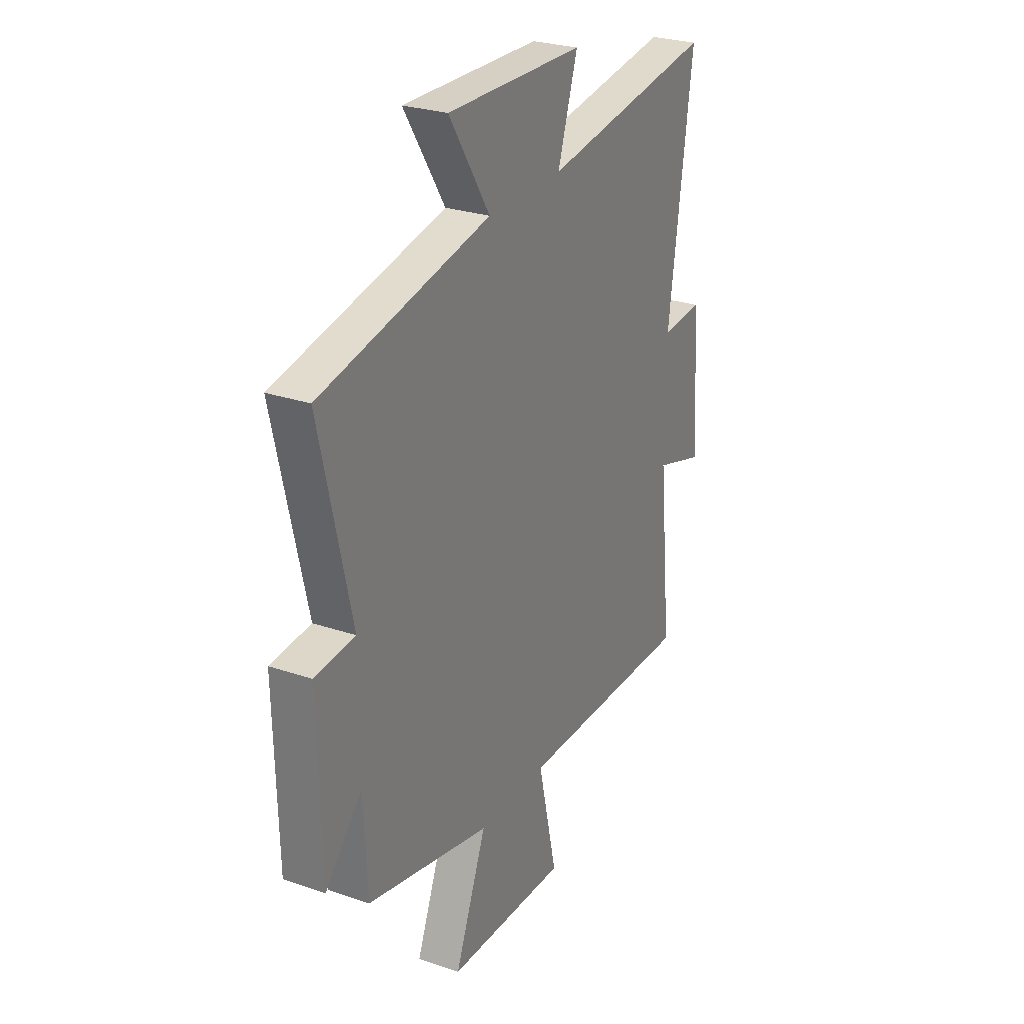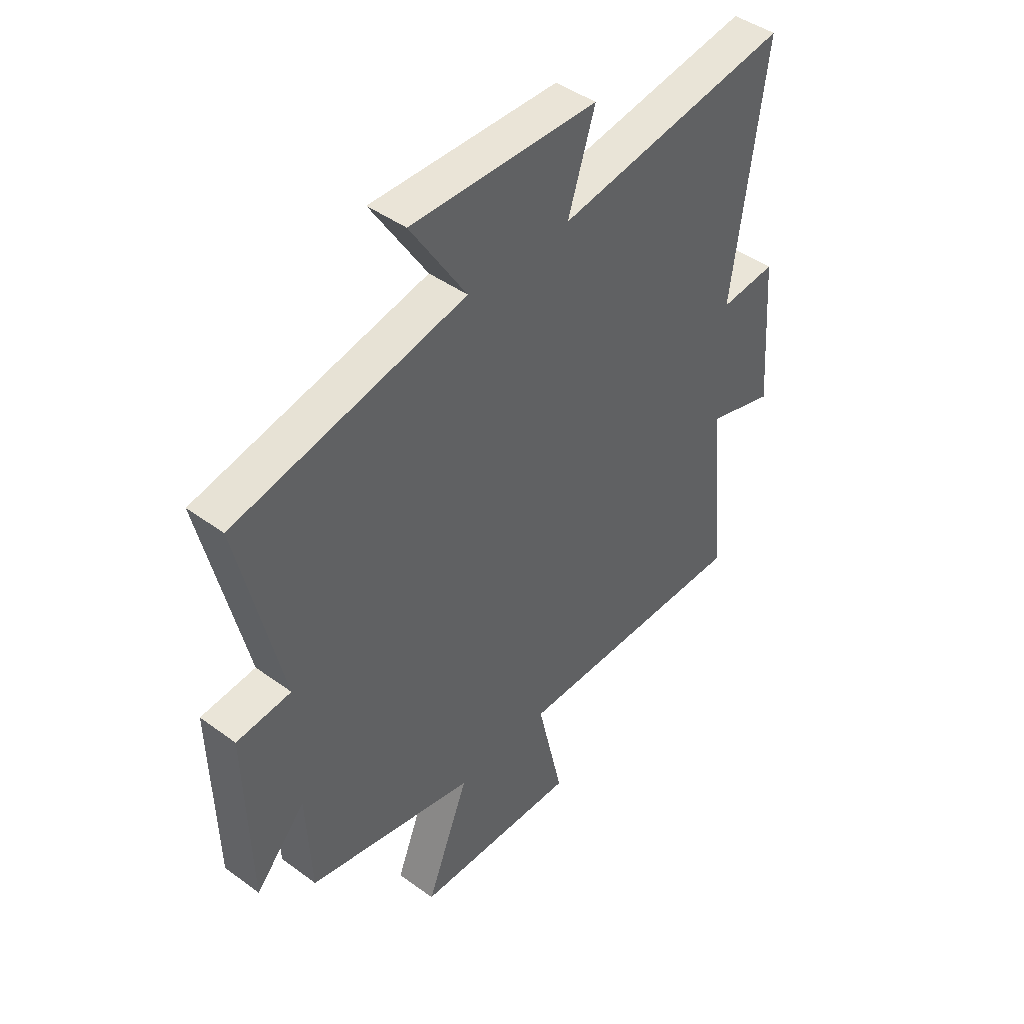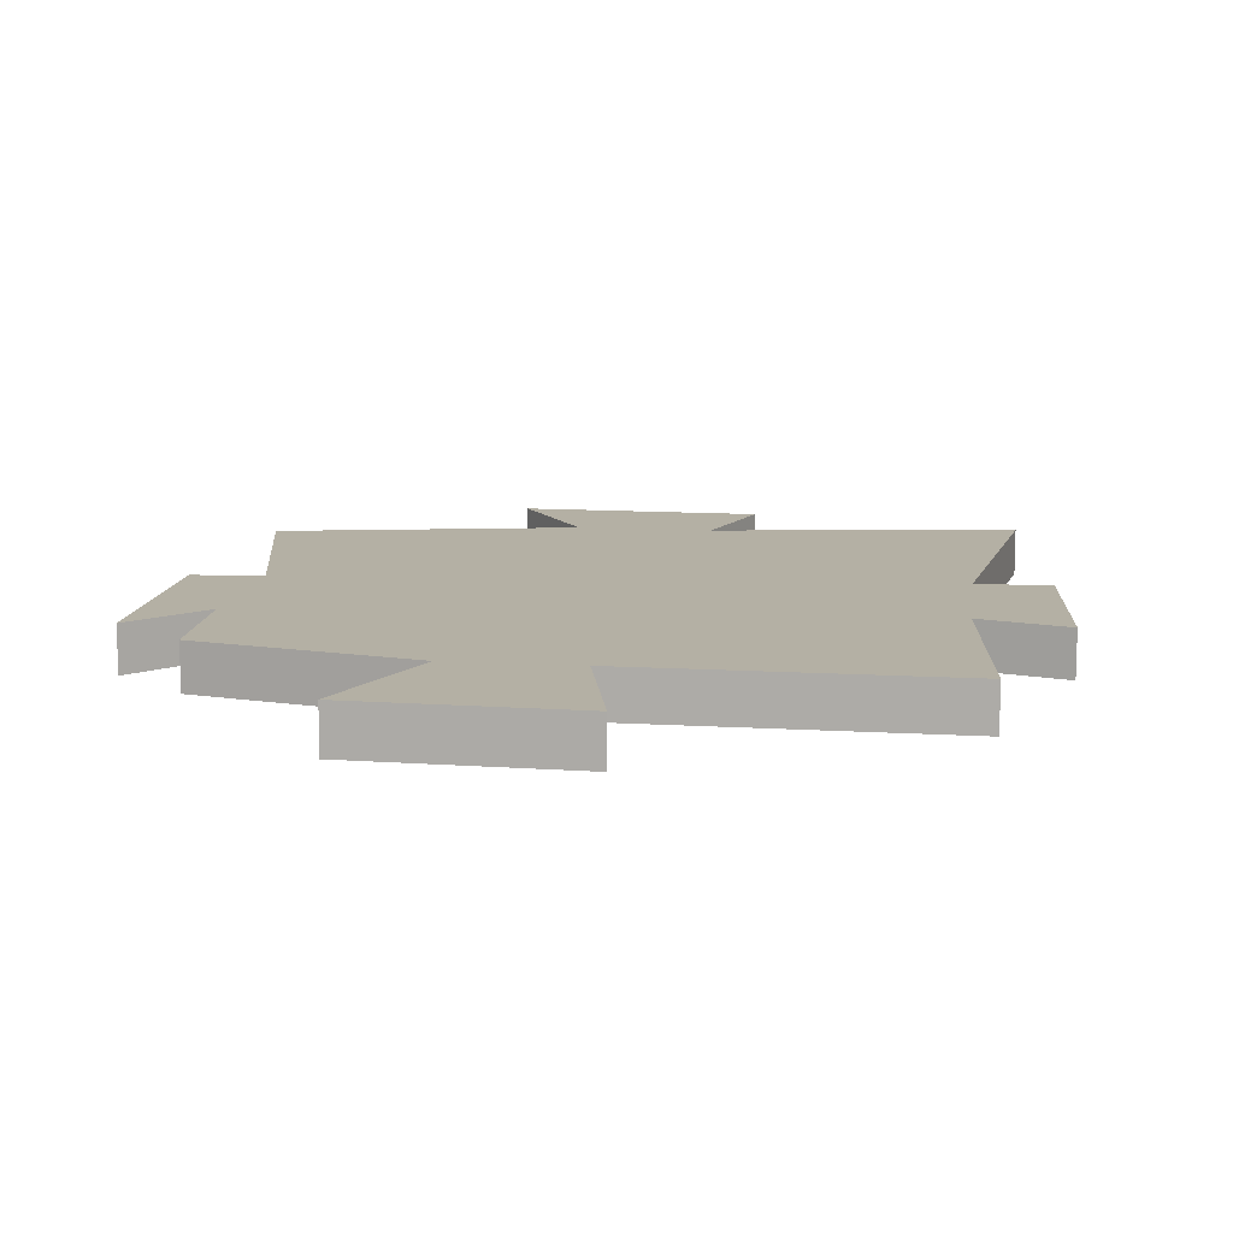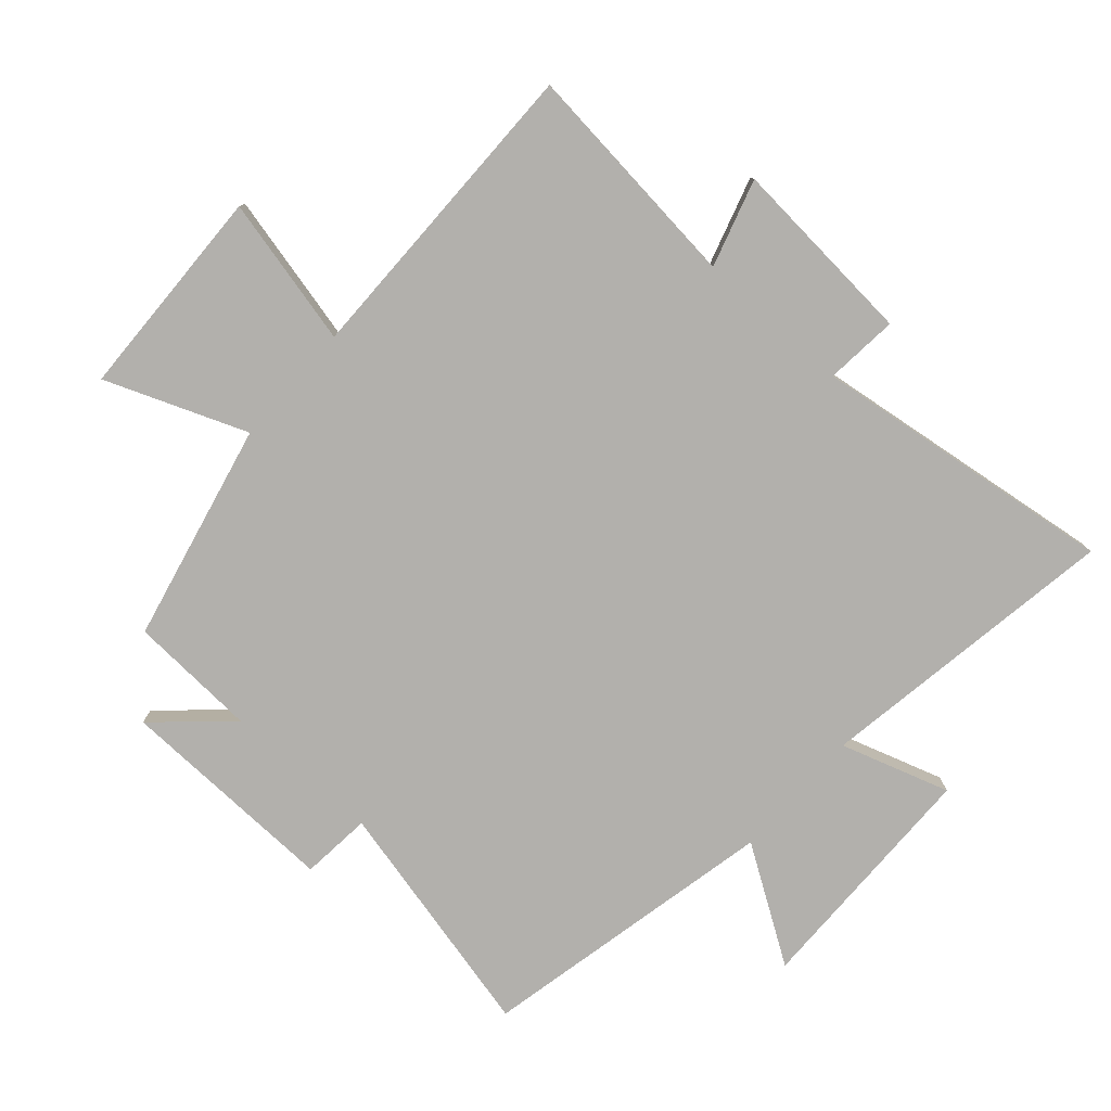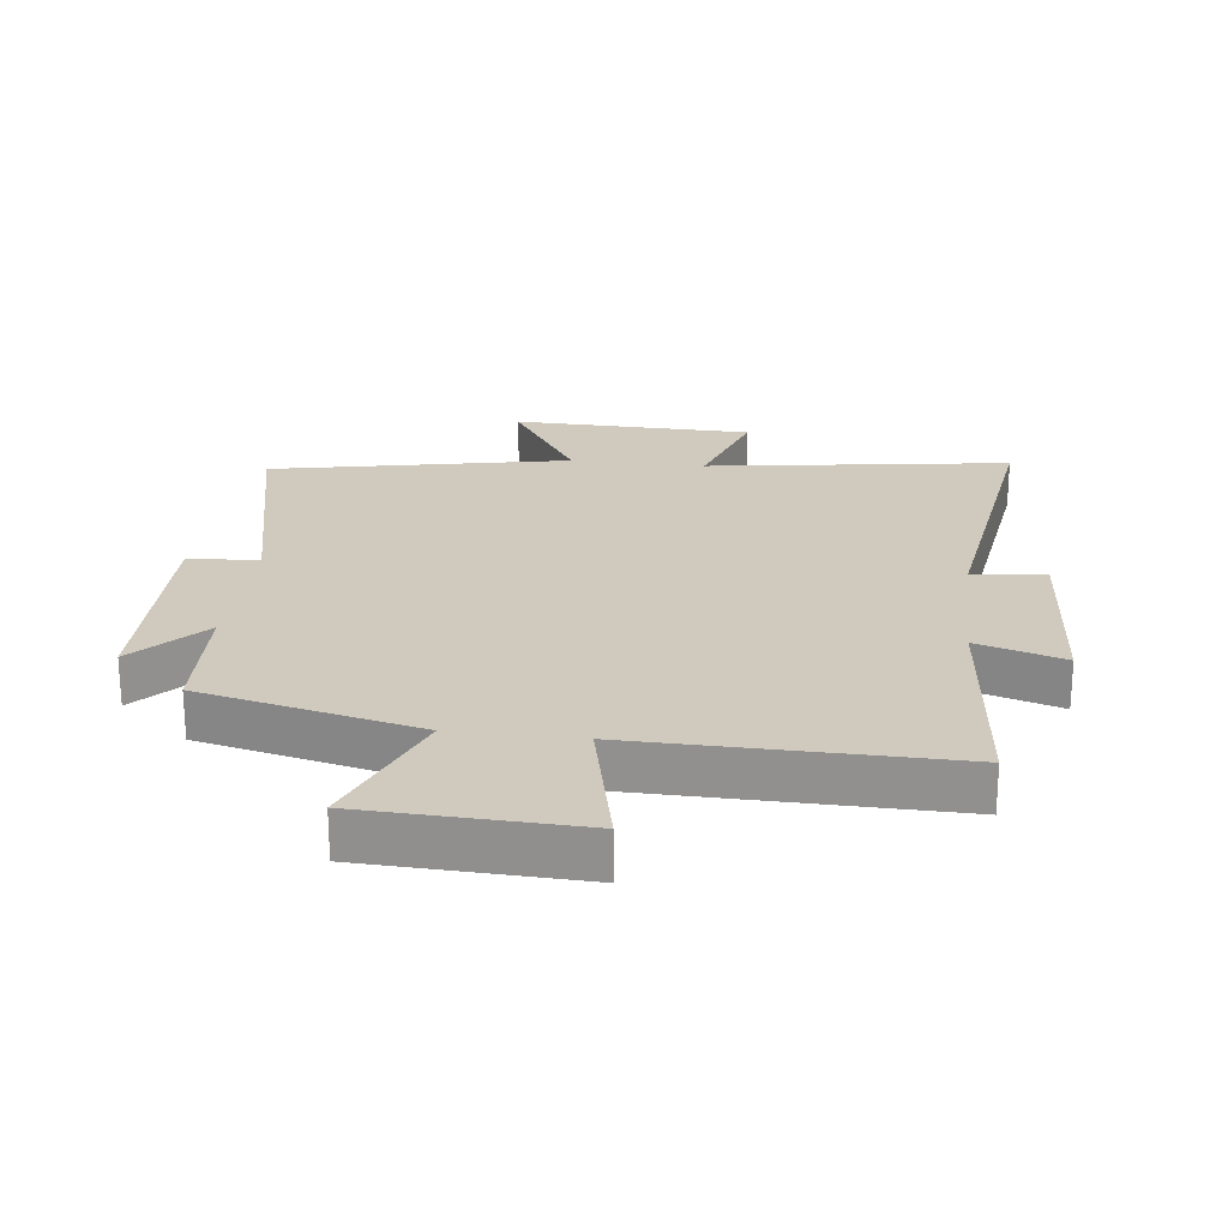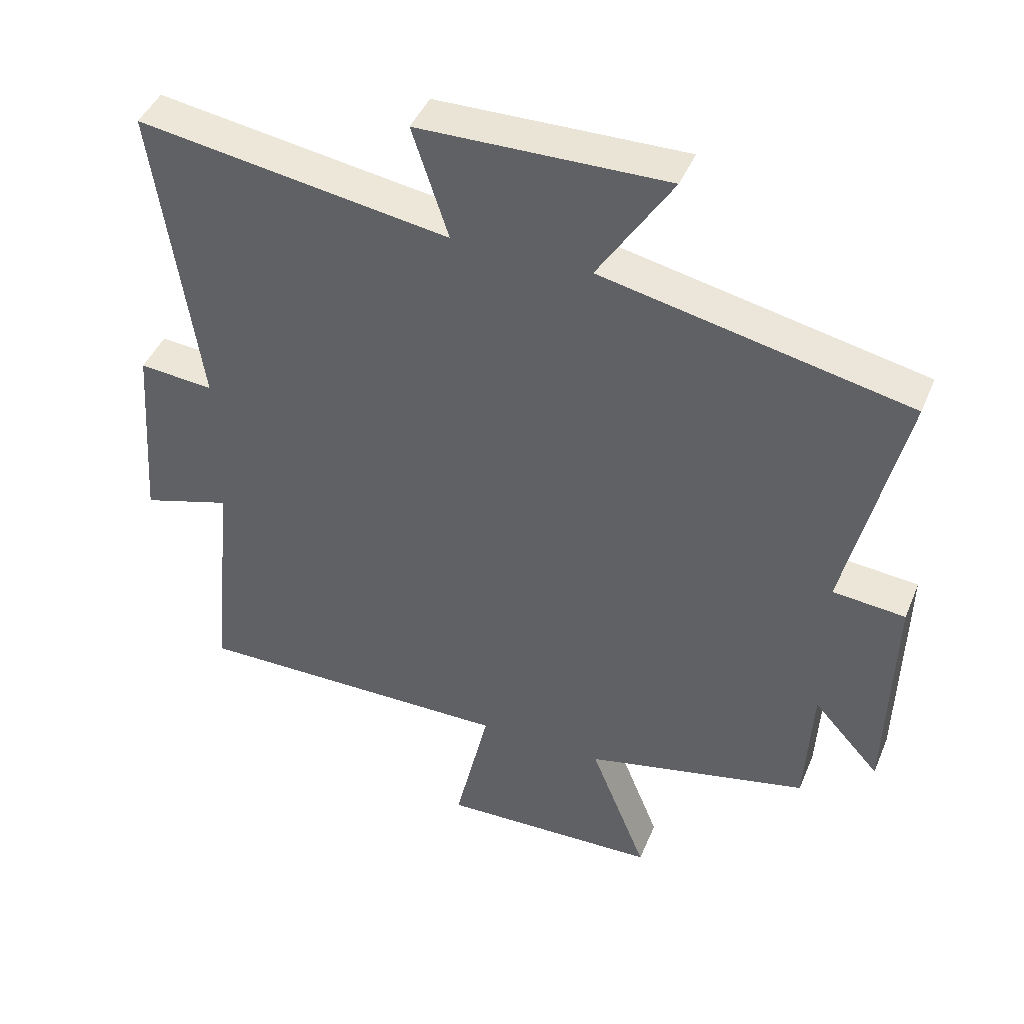
<metadata>
{"format":"obj","ext":"obj","renderer":"f3d","projection":"perspective","resolution":1024,"background":"white","views":[{"elev":27.0,"azim":117.9,"up":"+Z"},{"elev":44.3,"azim":130.5,"up":"+Z"},{"elev":11.4,"azim":-172.2,"up":"+Y"},{"elev":-78.7,"azim":-131.8,"up":"+Y"},{"elev":22.9,"azim":-173.0,"up":"+Y"},{"elev":43.9,"azim":21.7,"up":"+Z"}]}
</metadata>
<code>
v -0.566 0.07 0.572
v -0.091 0.07 0.5
v -0.146 0.07 0.67
v 0.232 0.07 0.678
v 0.119 0.07 0.5
v 0.586 0.07 0.403
v 0.5 0.07 0.027
v 0.61 0.07 0.017
v 0.602 0.07 -0.331
v 0.5 0.07 -0.219
v 0.49 0.07 -0.421
v 0.148 0.07 -0.5
v 0.235 0.07 -0.719
v -0.099 0.07 -0.731
v -0.046 0.07 -0.5
v -0.536 0.07 -0.506
v -0.5 0.07 -0.148
v -0.636 0.07 -0.19
v -0.614 0.07 0.106
v -0.5 0.07 0.096
v -0.566 0 0.572
v -0.091 0 0.5
v -0.146 0 0.67
v 0.232 0 0.678
v 0.119 0 0.5
v 0.586 0 0.403
v 0.5 0 0.027
v 0.61 0 0.017
v 0.602 0 -0.331
v 0.5 0 -0.219
v 0.49 0 -0.421
v 0.148 0 -0.5
v 0.235 0 -0.719
v -0.099 0 -0.731
v -0.046 0 -0.5
v -0.536 0 -0.506
v -0.5 0 -0.148
v -0.636 0 -0.19
v -0.614 0 0.106
v -0.5 0 0.096
f 17 18 19 20
f 15 16 17
f 15 17 20
f 12 13 14 15
f 10 11 12 15
f 10 15 20 1
f 7 8 9 10
f 5 6 7
f 5 7 10
f 2 3 4 5
f 2 5 10
f 1 2 10
f 40 39 38 37
f 37 36 35
f 40 37 35
f 35 34 33 32
f 35 32 31 30
f 21 40 35 30
f 30 29 28 27
f 27 26 25
f 30 27 25
f 25 24 23 22
f 30 25 22
f 30 22 21
f 1 21 22 2
f 2 22 23 3
f 3 23 24 4
f 4 24 25 5
f 5 25 26 6
f 6 26 27 7
f 7 27 28 8
f 8 28 29 9
f 9 29 30 10
f 10 30 31 11
f 11 31 32 12
f 12 32 33 13
f 13 33 34 14
f 14 34 35 15
f 15 35 36 16
f 16 36 37 17
f 17 37 38 18
f 18 38 39 19
f 19 39 40 20
f 20 40 21 1

</code>
